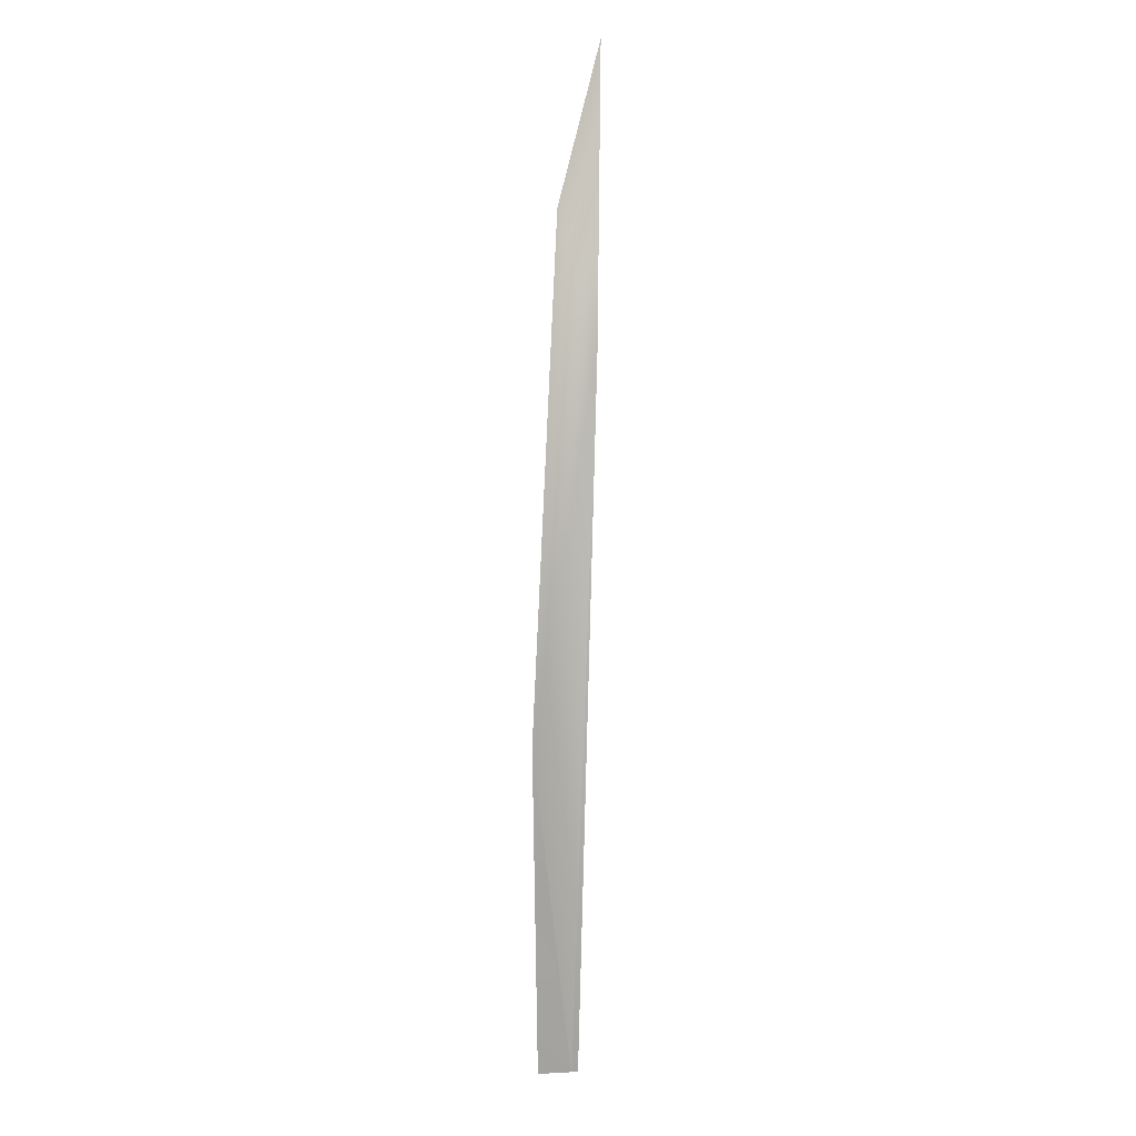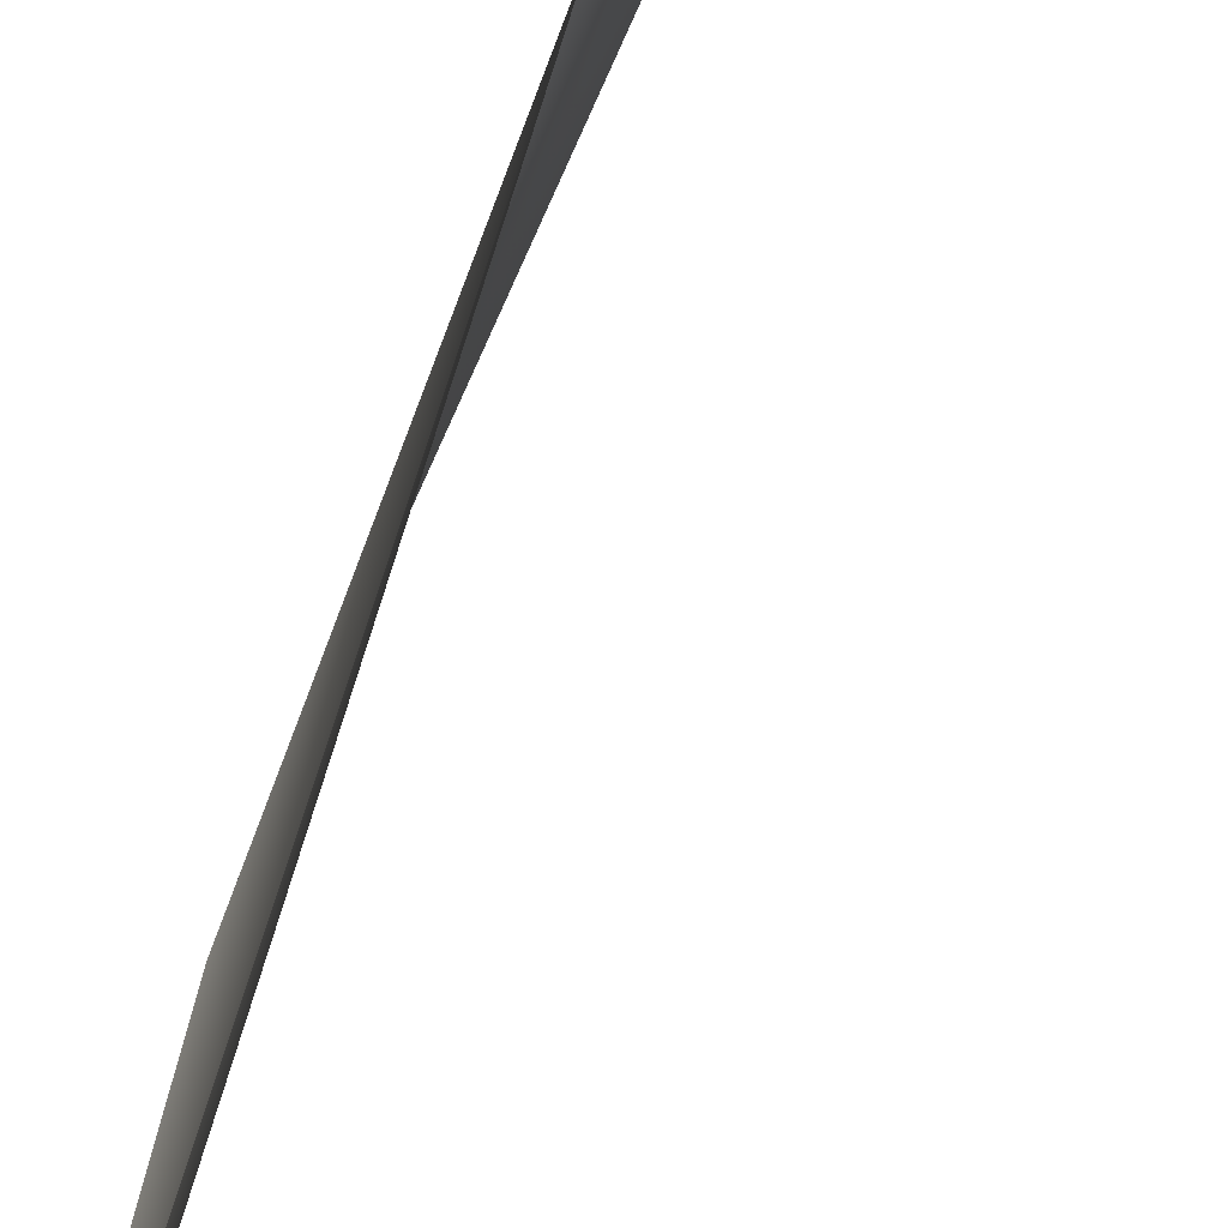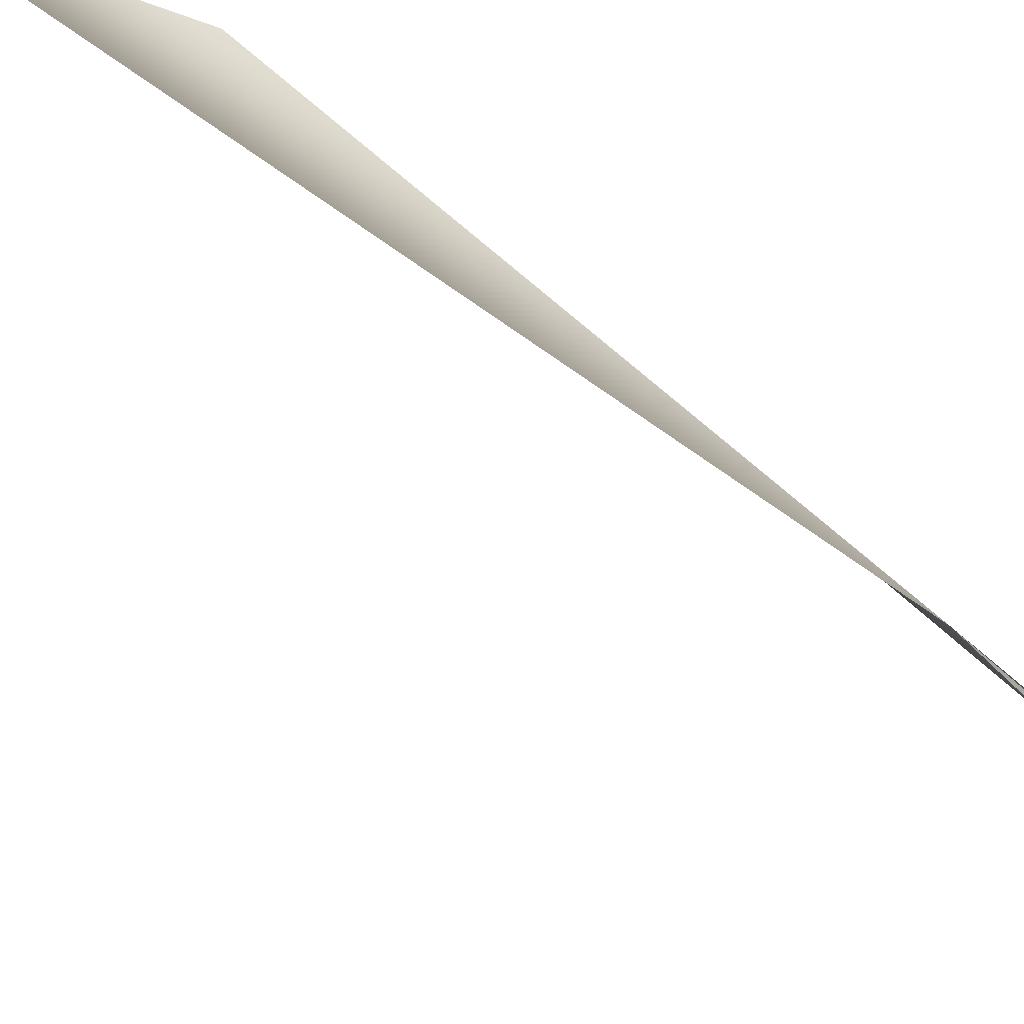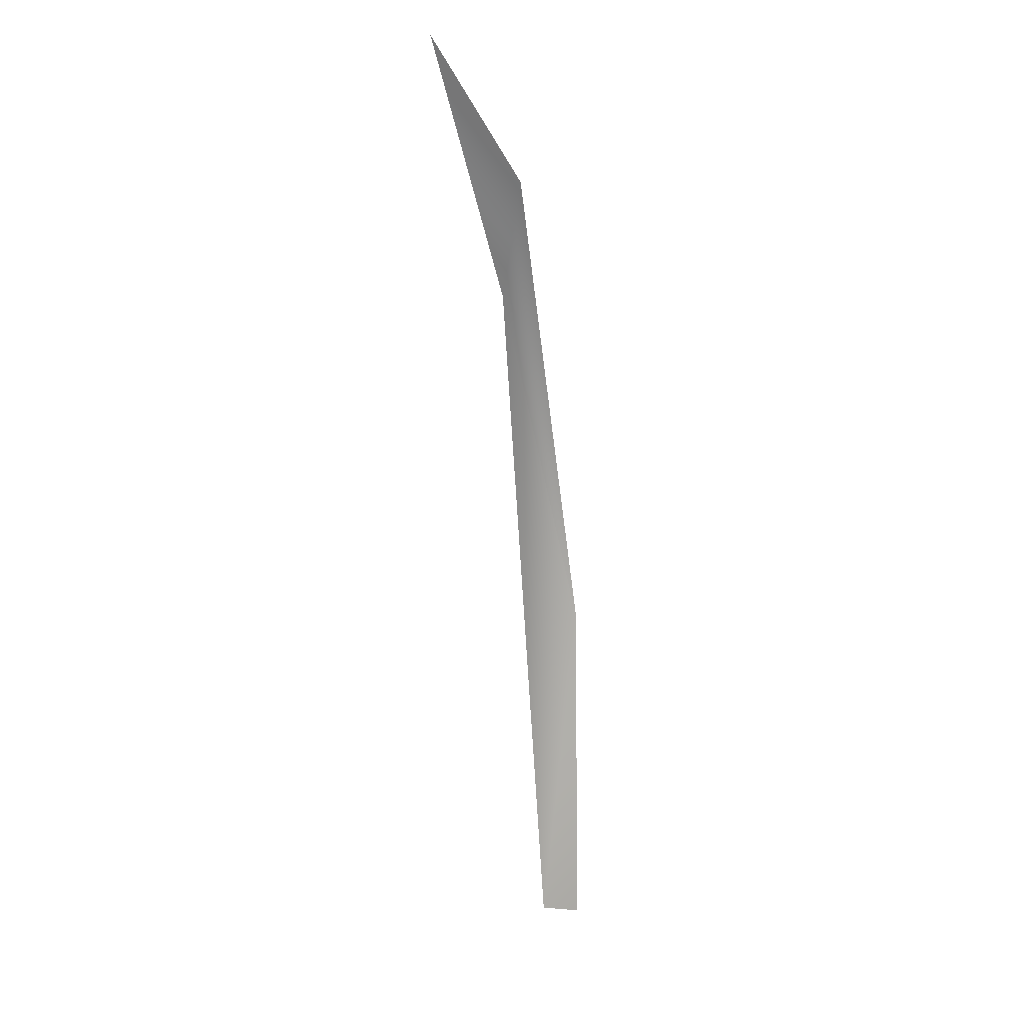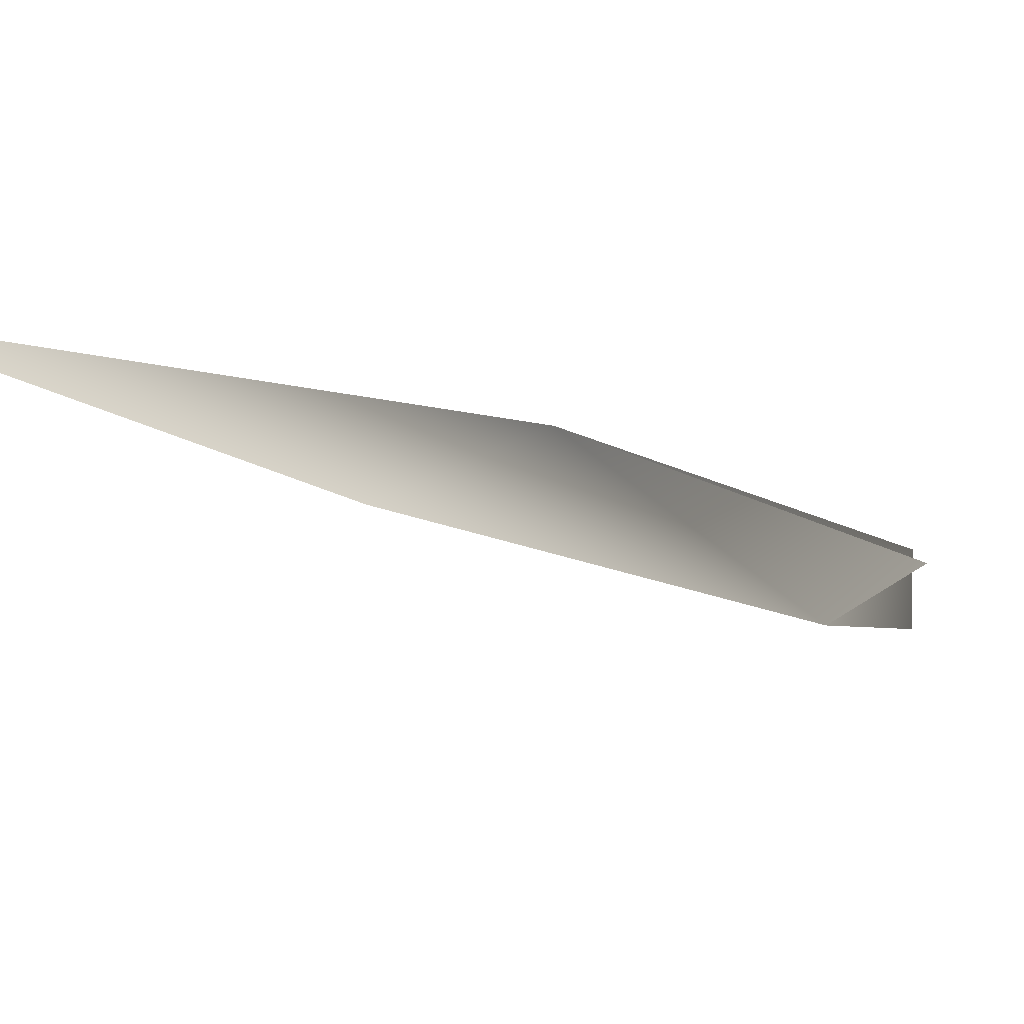
<metadata>
{"format":"obj","ext":"obj","renderer":"f3d","projection":"perspective","resolution":1024,"background":"white","views":[{"elev":21.0,"azim":-95.3,"up":"+Y"},{"elev":75.5,"azim":9.9,"up":"+Z"},{"elev":-58.0,"azim":-140.0,"up":"+Z"},{"elev":6.5,"azim":104.8,"up":"+Y"},{"elev":-2.0,"azim":-172.2,"up":"+Z"}]}
</metadata>
<code>
o Grass_20.039
v 0.01853 0.3768 -0.02635
v -0.001294 4.6e-05 0.01873
v -0.001083 7e-06 -0.0241
v 0.09492 0.7667 0.04591
v 0.2991 1.039 0.0696
v 0.1461 0.8953 0.01124
v 0.01853 0.3768 -0.02635
v -0.009112 0.000139 0.01129
v 0.09492 0.7667 0.04591
v 0.2991 1.039 0.0696
v 0.1461 0.8953 0.01124
f 2 1 3
f 4 6 1
f 6 4 5
f 11 9 7
f 9 11 10
f 1 2 4
f 9 8 7

</code>
